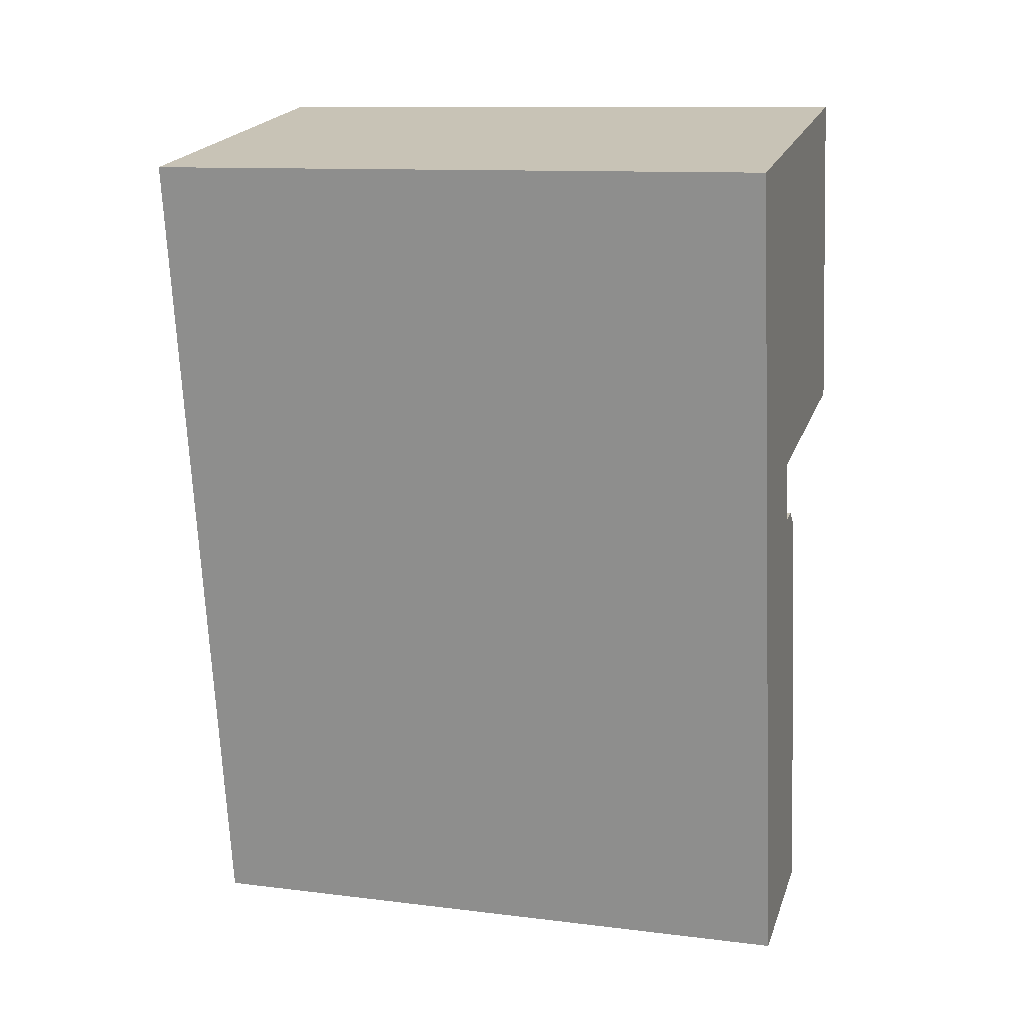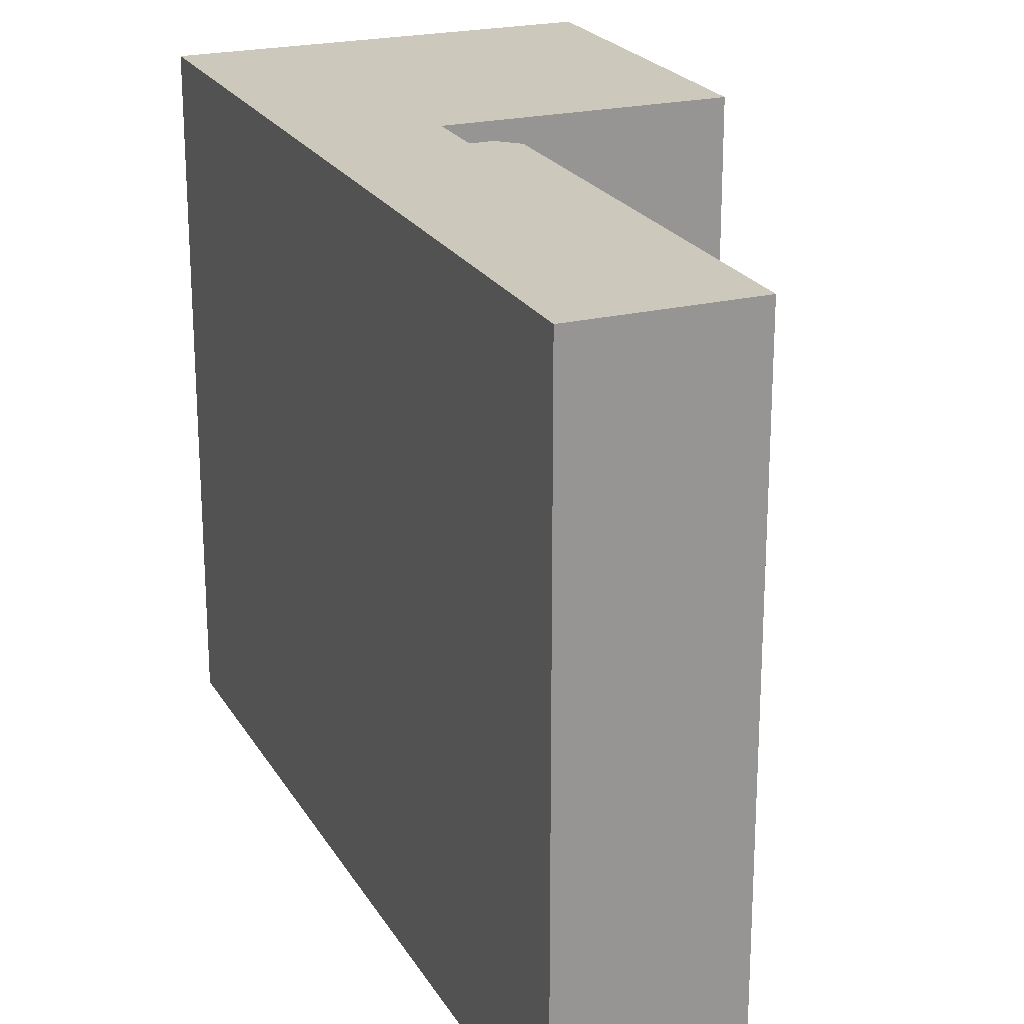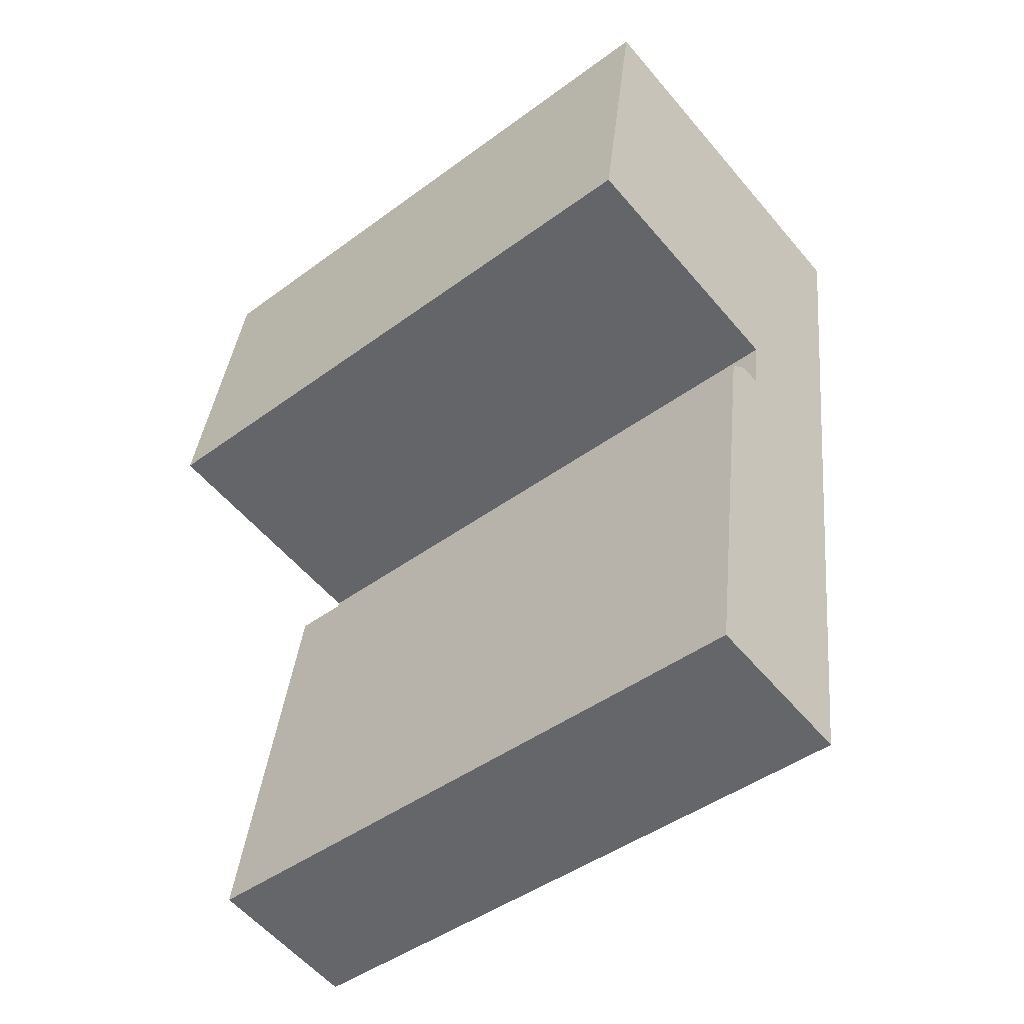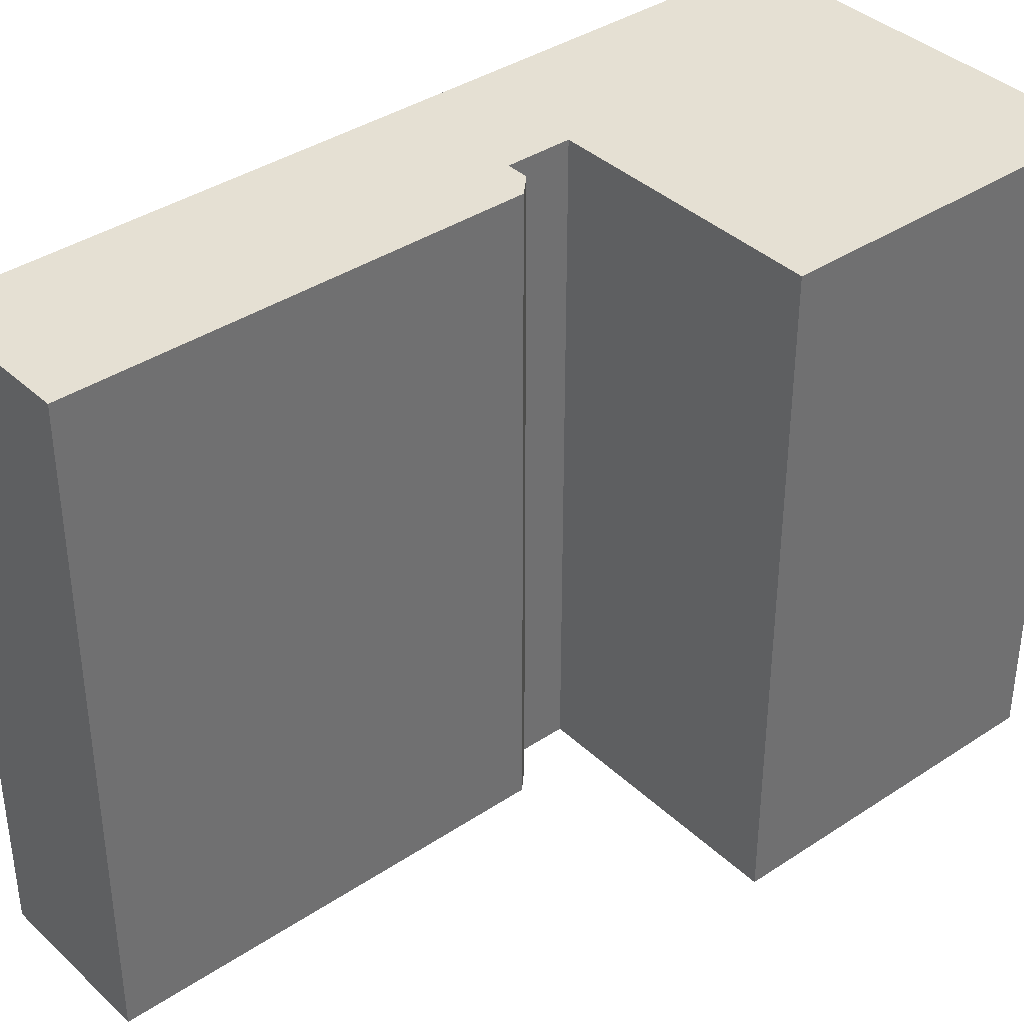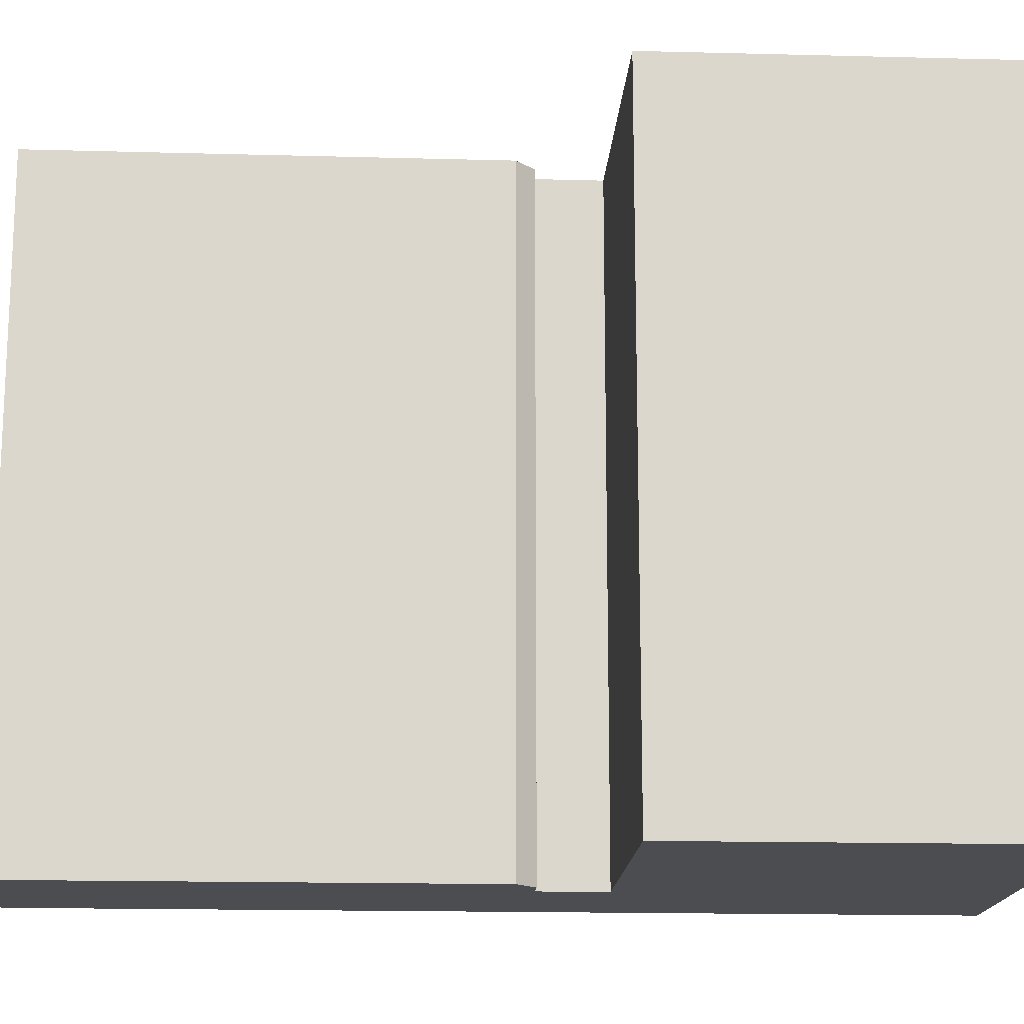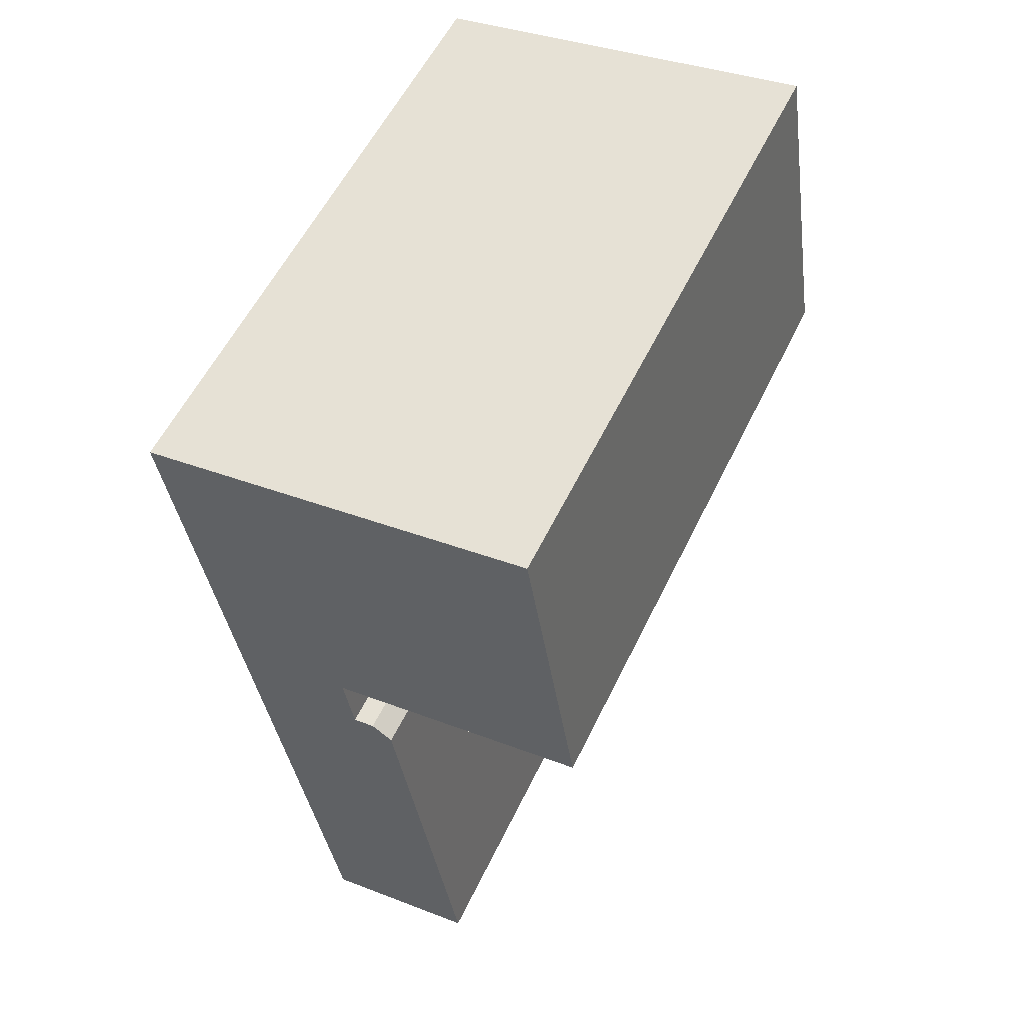
<metadata>
{"format":"obj","ext":"obj","renderer":"f3d","projection":"perspective","resolution":1024,"background":"white","views":[{"elev":11.3,"azim":106.8,"up":"+Z"},{"elev":22.2,"azim":166.3,"up":"+Y"},{"elev":-45.2,"azim":-49.6,"up":"+Z"},{"elev":37.9,"azim":-121.2,"up":"+Y"},{"elev":-16.2,"azim":-84.2,"up":"+Y"},{"elev":56.3,"azim":-154.5,"up":"+Z"}]}
</metadata>
<code>
v  9.998 27.91 -4.371
v  10.93 27.91 -4.521
v  9.083 27.91 -5.036
v  6.099 27.91 -23.8
v  2.264 27.91 14.55
v  9.106 27.91 13.45
v  0.0005943 27.91 -0.0008833
v  11.47 27.91 13.07
v  19.11 27.91 11.85
v  6.895 27.91 -1.095
v  11.36 27.91 -1.805
v  13.16 27.91 -24.99
v  9.25 27.91 -1.469
v  6.989 27.91 -23.95
v  0 0 0
v  2.264 -8.912e-16 14.55
v  9.105 -8.239e-16 13.45
v  11.47 -8.006e-16 13.07
v  19.11 -7.256e-16 11.85
v  13.16 1.53e-15 -24.99
v  6.988 1.467e-15 -23.95
v  6.098 1.457e-15 -23.8
v  9.082 3.083e-16 -5.035
v  9.998 2.676e-16 -4.371
v  10.93 2.768e-16 -4.52
v  11.36 1.105e-16 -1.804
v  9.249 8.99e-17 -1.468
v  6.894 6.697e-17 -1.094
g defaultobject
f 1 2 3
f 4 3 2
f 5 6 7
f 8 7 6
f 9 7 8
f 10 7 9
f 11 10 9
f 12 11 9
f 13 10 11
f 2 11 12
f 14 2 12
f 4 2 14
f 5 15 16
f 15 5 7
f 17 5 16
f 5 17 6
f 18 6 17
f 6 18 8
f 19 8 18
f 8 19 9
f 20 9 19
f 9 20 12
f 14 20 21
f 20 14 12
f 4 21 22
f 21 4 14
f 3 22 23
f 22 3 4
f 1 23 24
f 23 1 3
f 25 1 24
f 1 25 2
f 11 25 26
f 25 11 2
f 13 26 27
f 26 13 11
f 10 27 28
f 27 10 13
f 7 28 15
f 28 7 10
f 16 15 17
f 18 17 15
f 19 18 15
f 28 19 15
f 26 19 28
f 20 19 26
f 27 26 28
f 25 20 26
f 21 20 25
f 22 21 25
f 24 23 25
f 22 25 23

</code>
